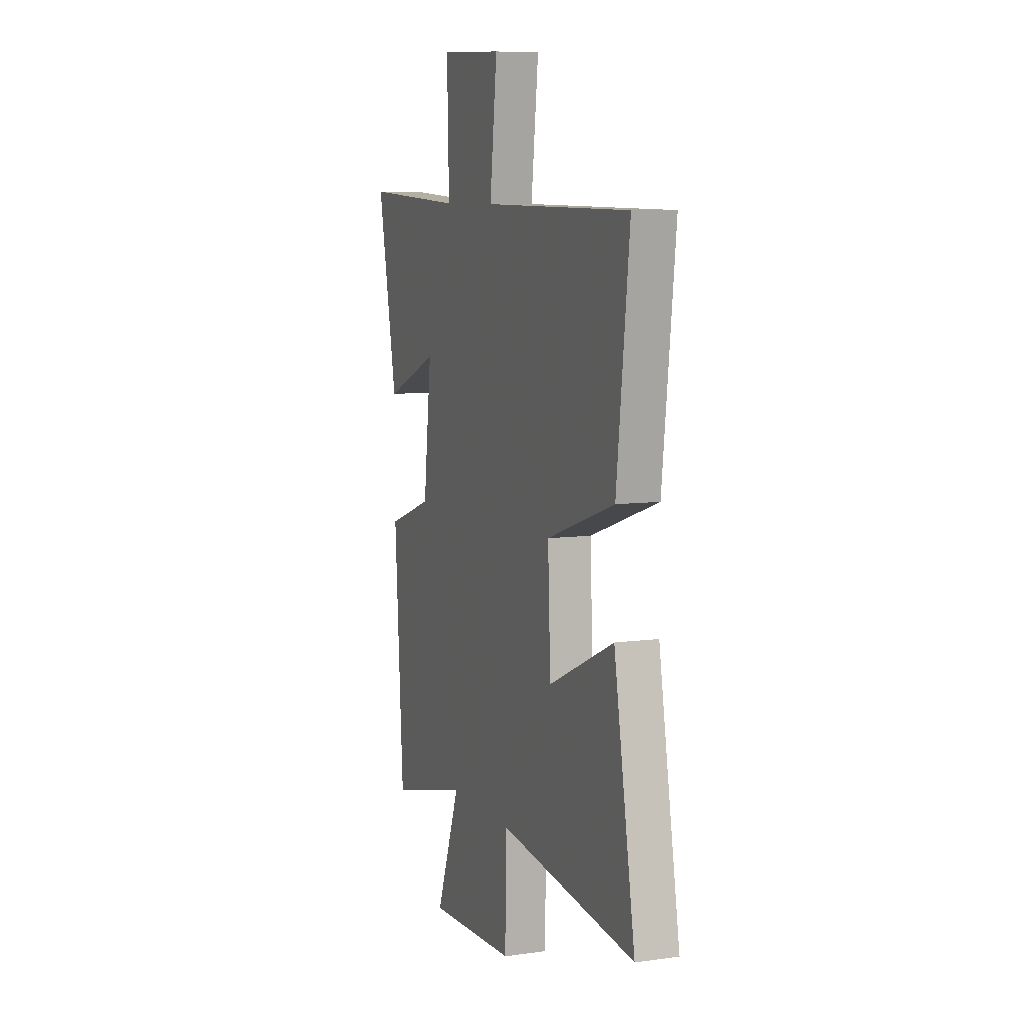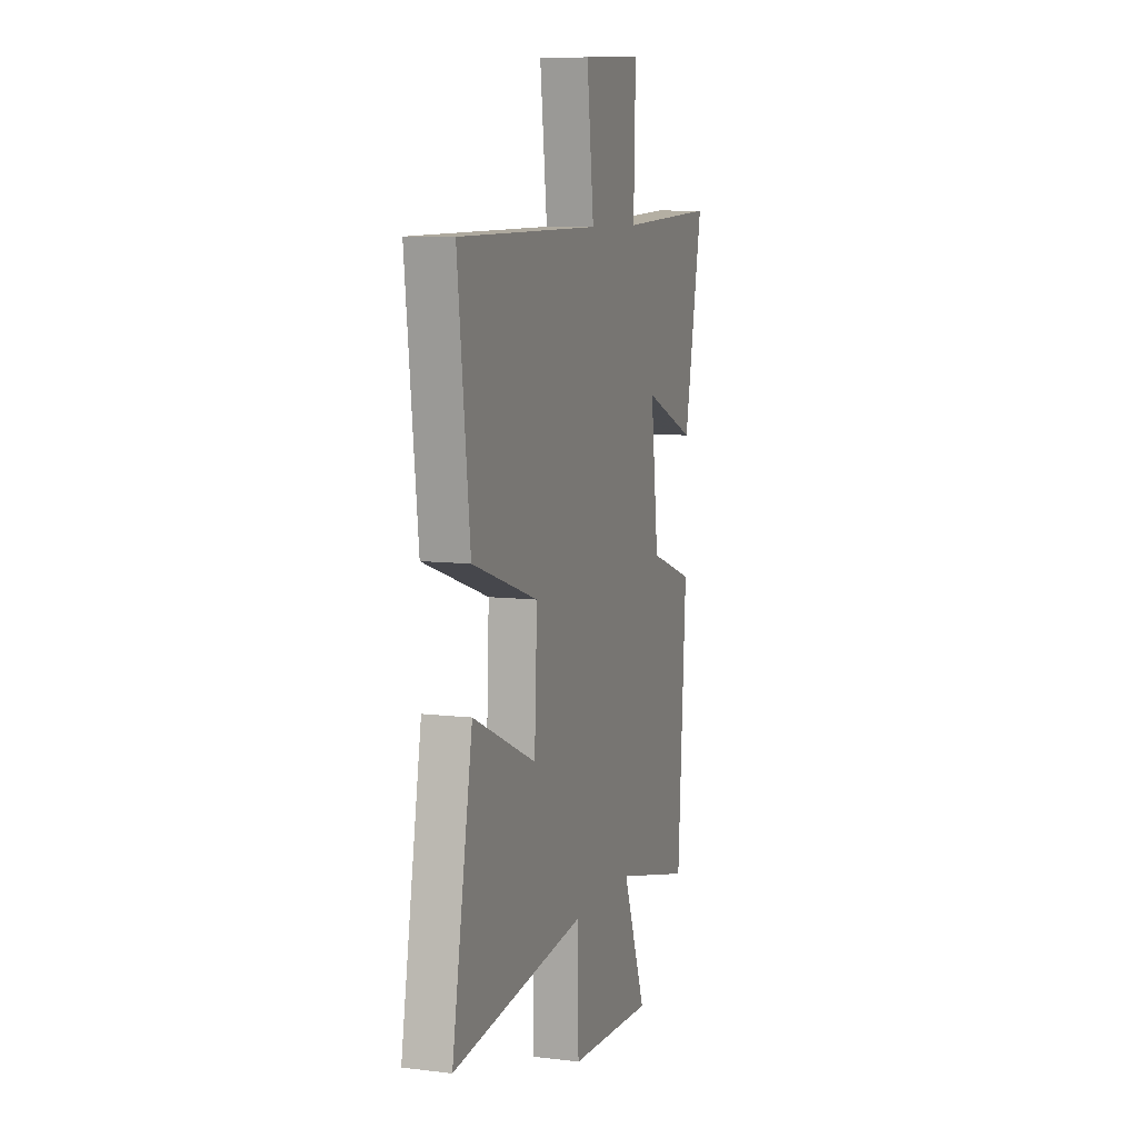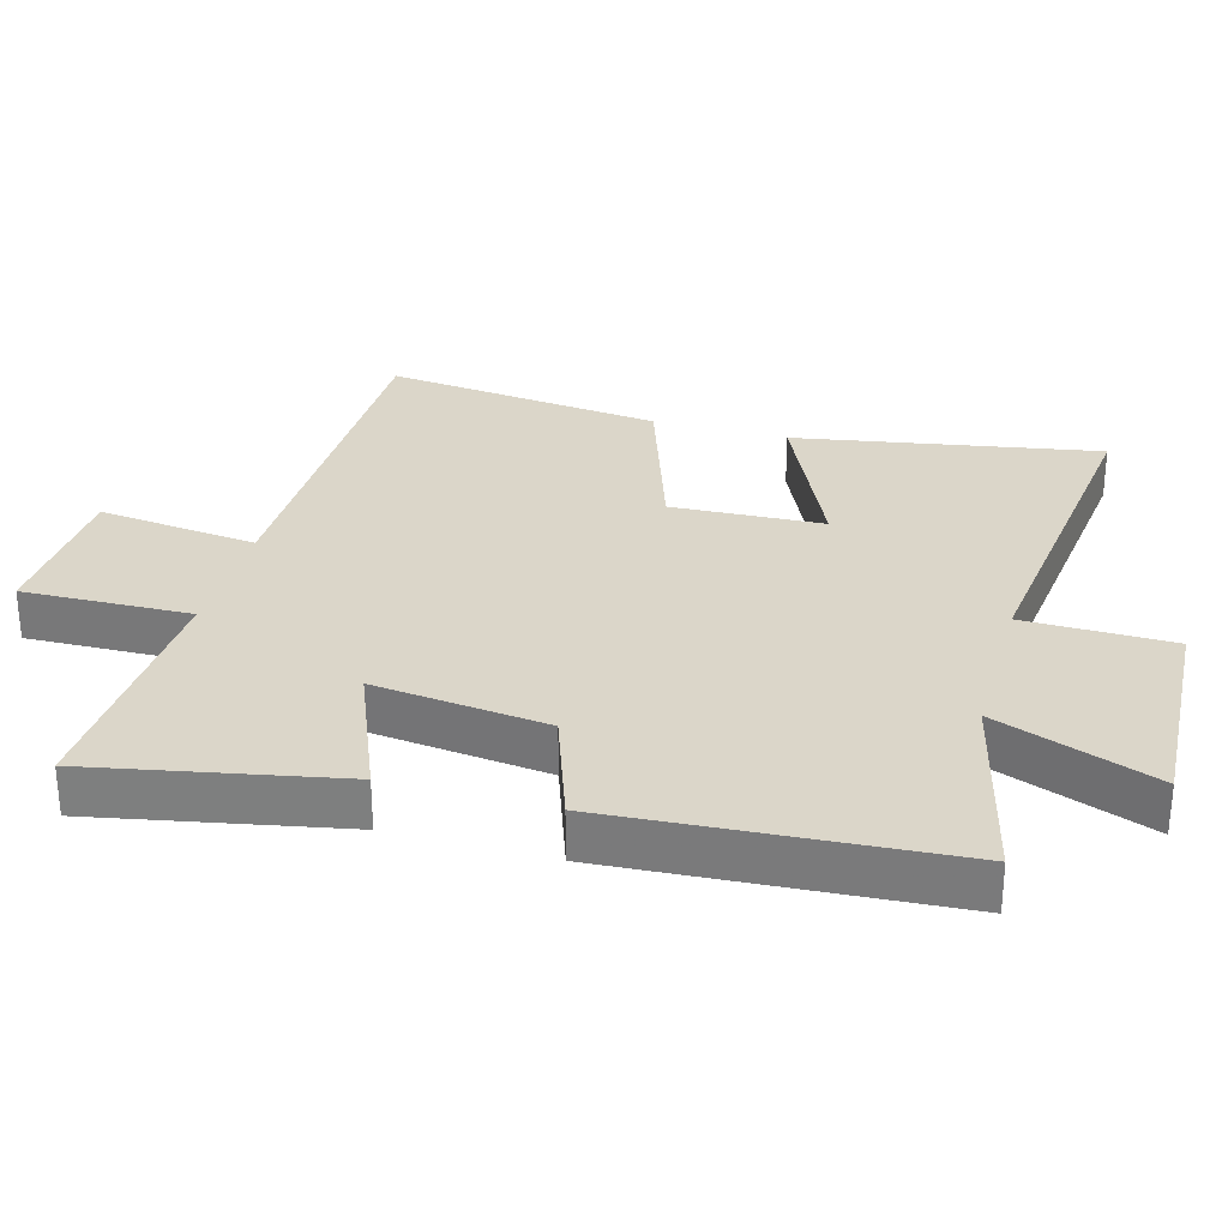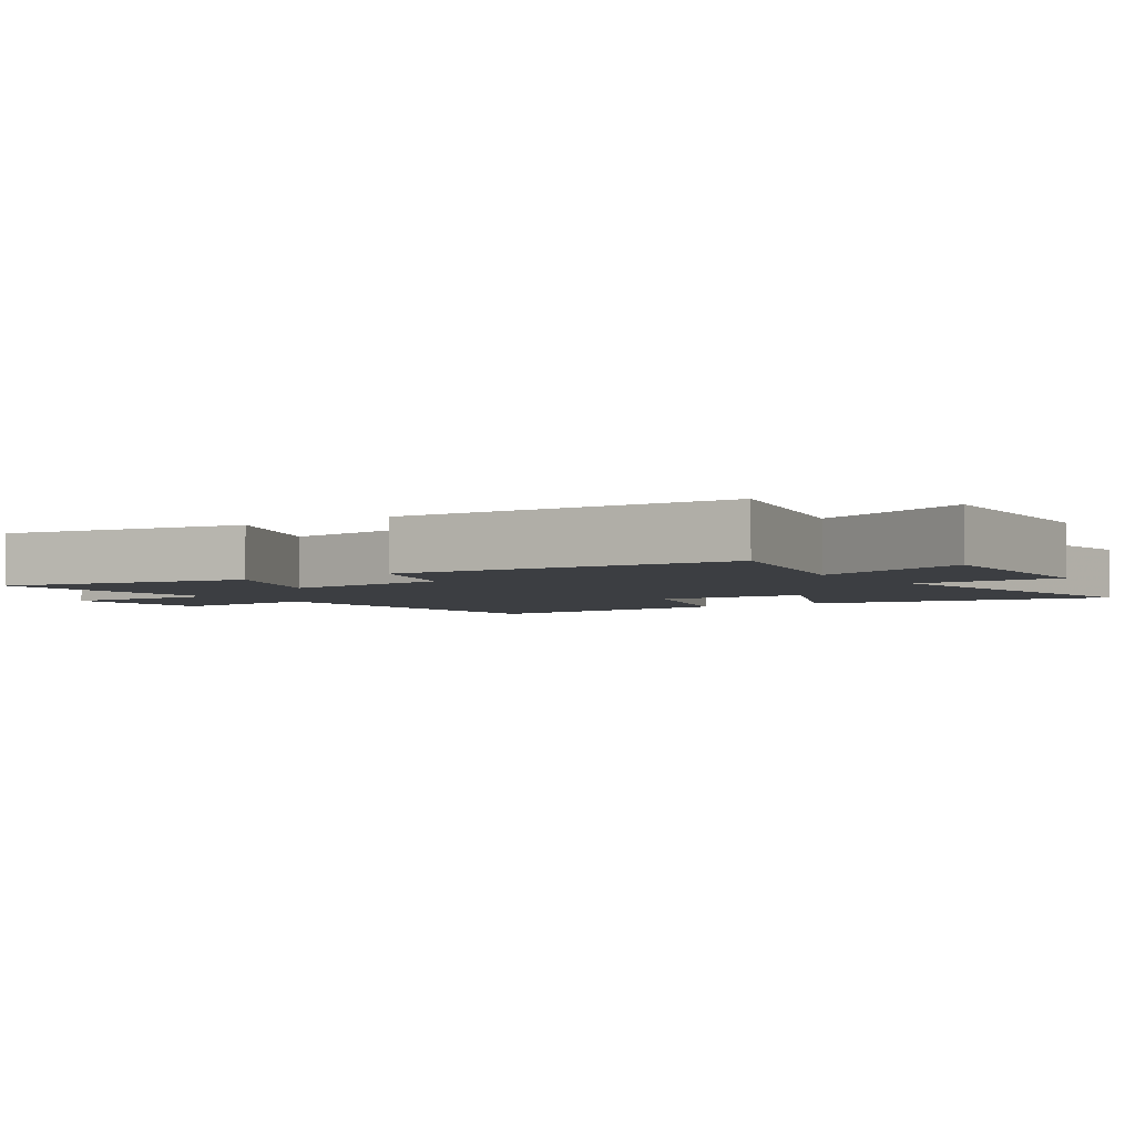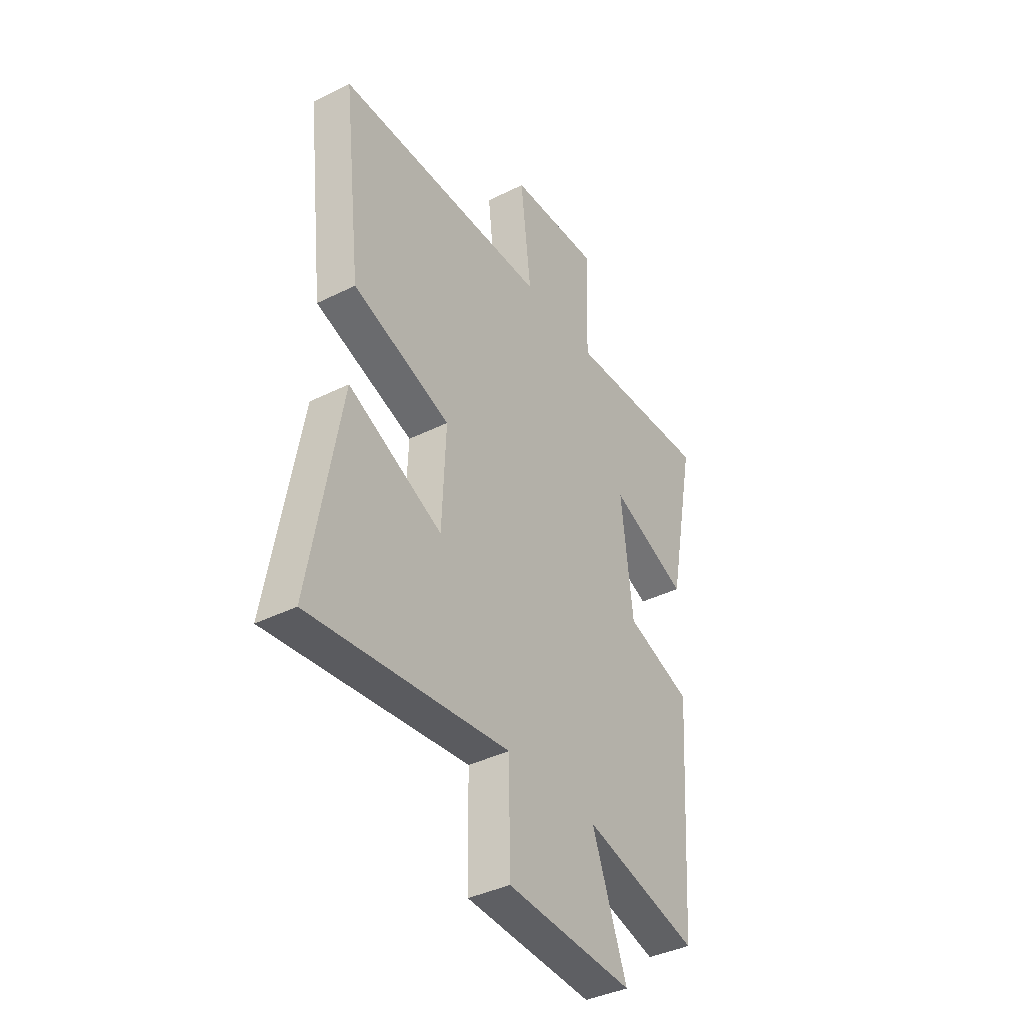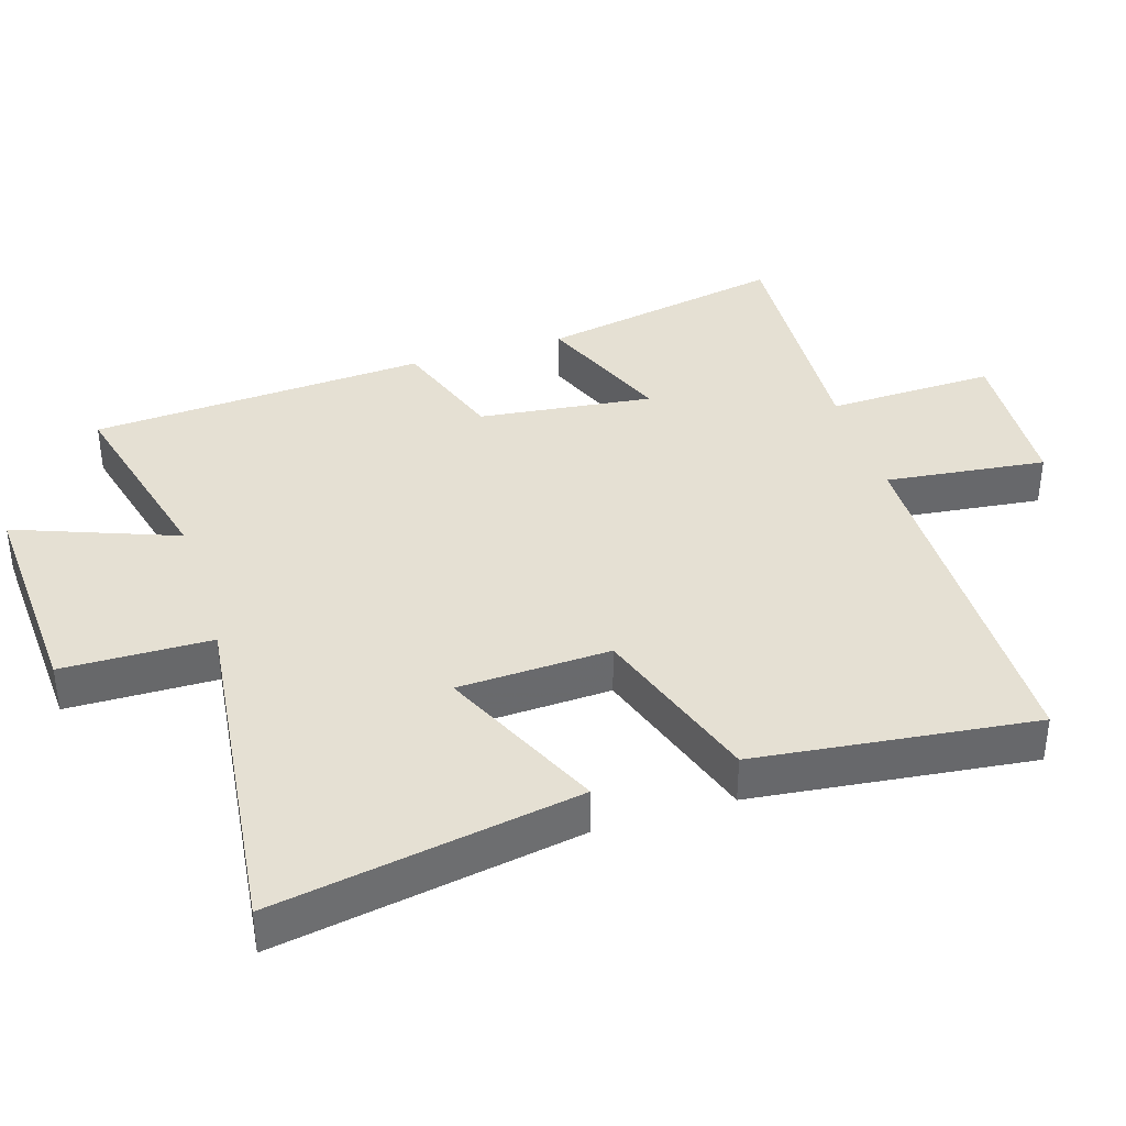
<metadata>
{"format":"obj","ext":"obj","renderer":"f3d","projection":"perspective","resolution":1024,"background":"white","views":[{"elev":8.2,"azim":-111.0,"up":"+Z"},{"elev":8.6,"azim":-71.6,"up":"+Z"},{"elev":29.8,"azim":105.6,"up":"+Y"},{"elev":-3.4,"azim":124.8,"up":"+Y"},{"elev":-38.9,"azim":-57.9,"up":"+Z"},{"elev":38.0,"azim":-107.3,"up":"+Y"}]}
</metadata>
<code>
v -0.547 0.07 0.495
v 0 0.07 0.5
v -0.027 0.07 0.736
v 0.205 0.07 0.748
v 0.198 0.07 0.5
v 0.571 0.07 0.519
v 0.5 0.07 0.156
v 0.301 0.07 0.237
v 0.331 0.07 -0.019
v 0.5 0.07 -0.078
v 0.468 0.07 -0.574
v 0.172 0.07 -0.5
v 0.261 0.07 -0.737
v -0.065 0.07 -0.719
v -0.068 0.07 -0.5
v -0.579 0.07 -0.559
v -0.5 0.07 -0.113
v -0.258 0.07 -0.224
v -0.248 0.07 0
v -0.5 0.07 0.085
v -0.547 0 0.495
v 0 0 0.5
v -0.027 0 0.736
v 0.205 0 0.748
v 0.198 0 0.5
v 0.571 0 0.519
v 0.5 0 0.156
v 0.301 0 0.237
v 0.331 0 -0.019
v 0.5 0 -0.078
v 0.468 0 -0.574
v 0.172 0 -0.5
v 0.261 0 -0.737
v -0.065 0 -0.719
v -0.068 0 -0.5
v -0.579 0 -0.559
v -0.5 0 -0.113
v -0.258 0 -0.224
v -0.248 0 0
v -0.5 0 0.085
f 19 20 1 2
f 18 19 2
f 15 16 17 18
f 15 18 2
f 12 13 14 15
f 12 15 2
f 9 10 11 12
f 8 9 12 2
f 5 6 7 8
f 5 8 2 3
f 3 4 5
f 22 21 40 39
f 22 39 38
f 38 37 36 35
f 22 38 35
f 35 34 33 32
f 22 35 32
f 32 31 30 29
f 22 32 29 28
f 28 27 26 25
f 23 22 28 25
f 25 24 23
f 1 21 22 2
f 2 22 23 3
f 3 23 24 4
f 4 24 25 5
f 5 25 26 6
f 6 26 27 7
f 7 27 28 8
f 8 28 29 9
f 9 29 30 10
f 10 30 31 11
f 11 31 32 12
f 12 32 33 13
f 13 33 34 14
f 14 34 35 15
f 15 35 36 16
f 16 36 37 17
f 17 37 38 18
f 18 38 39 19
f 19 39 40 20
f 20 40 21 1

</code>
